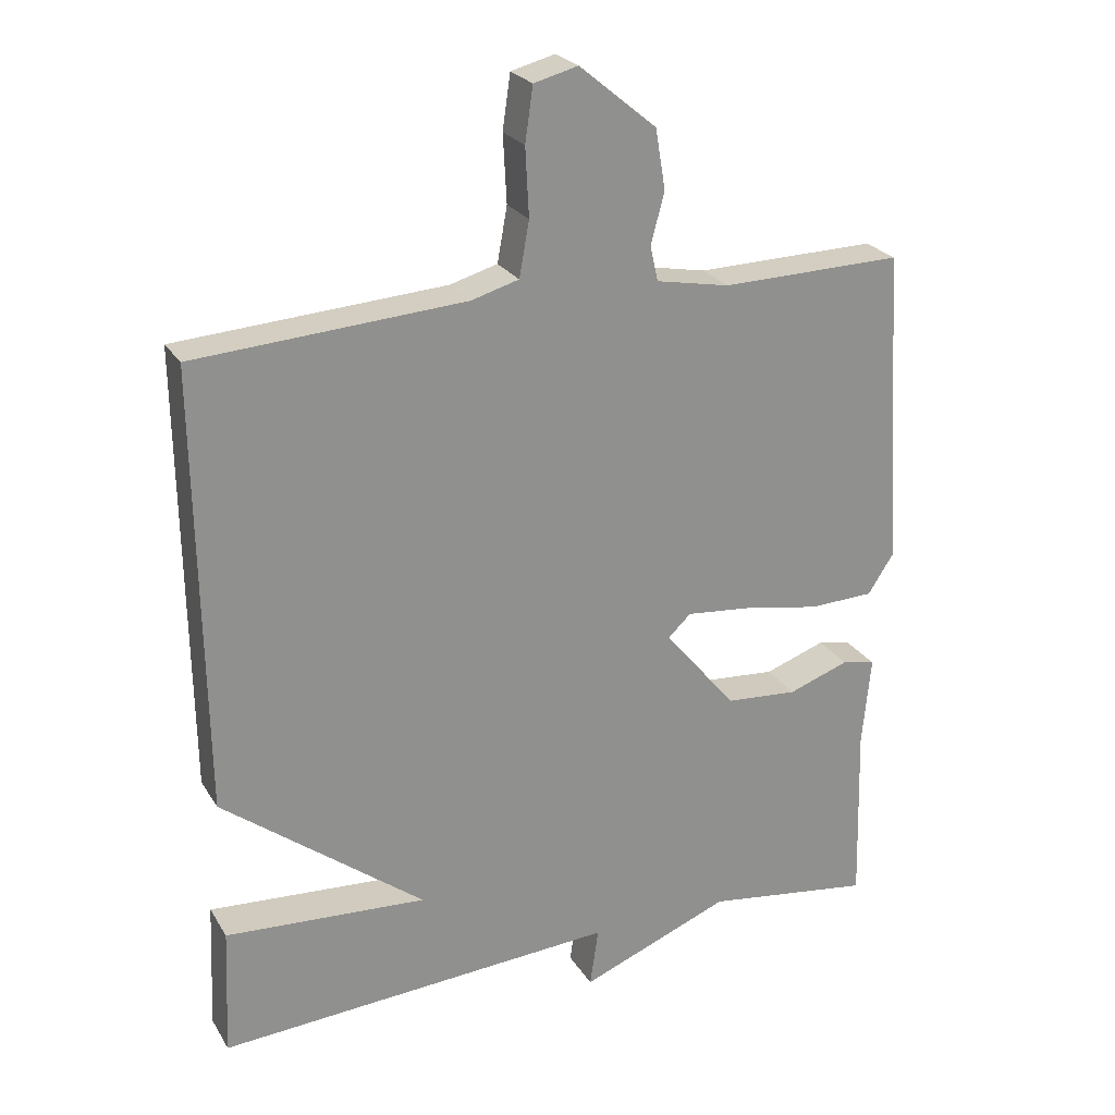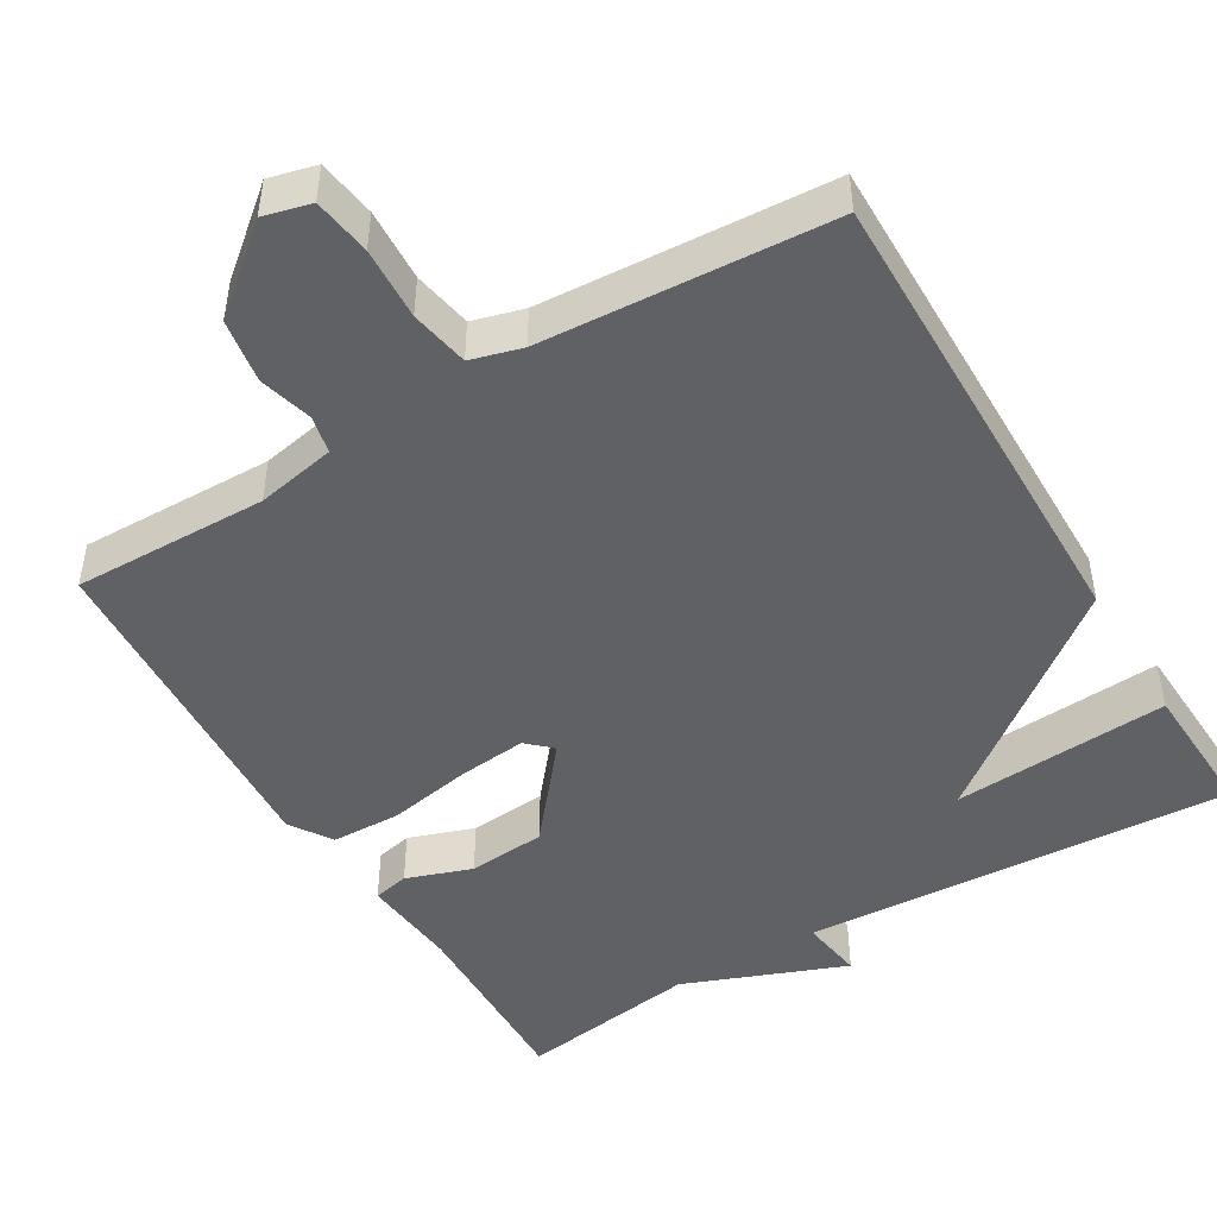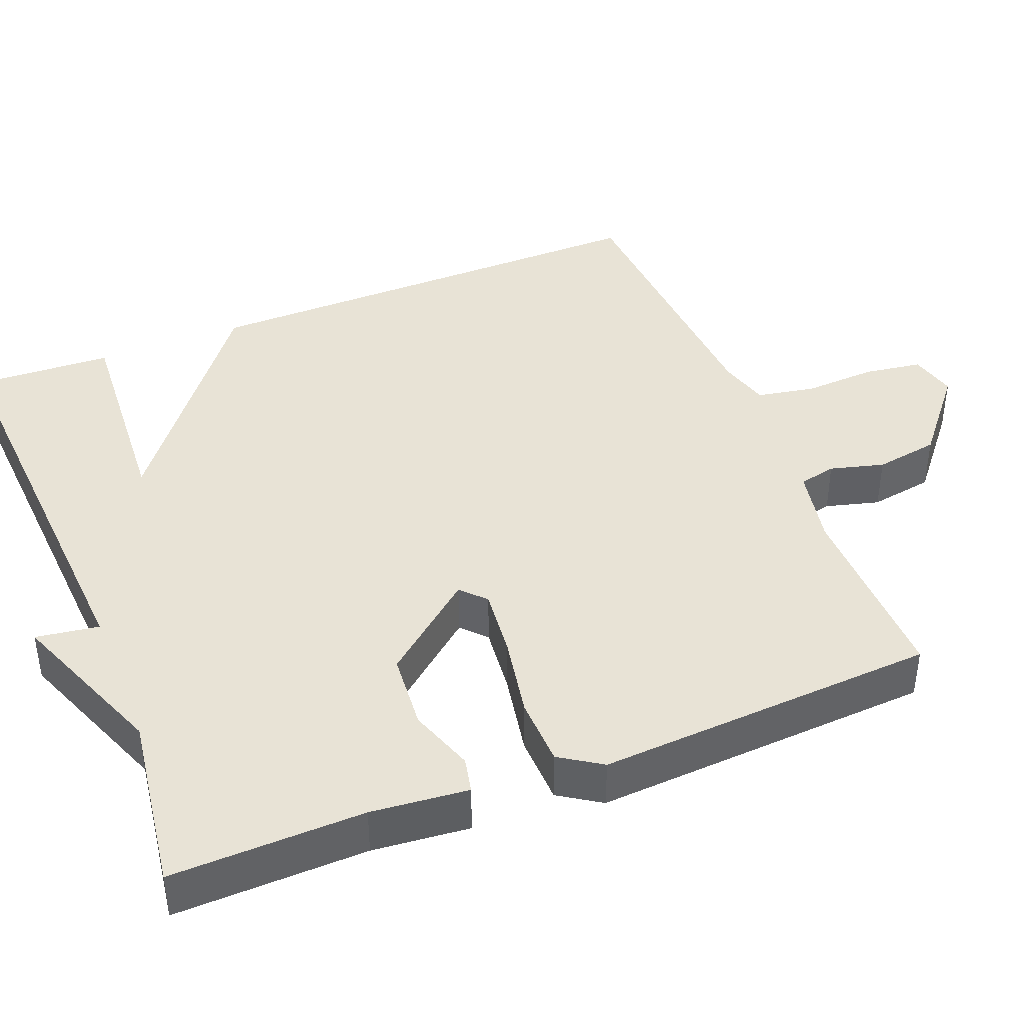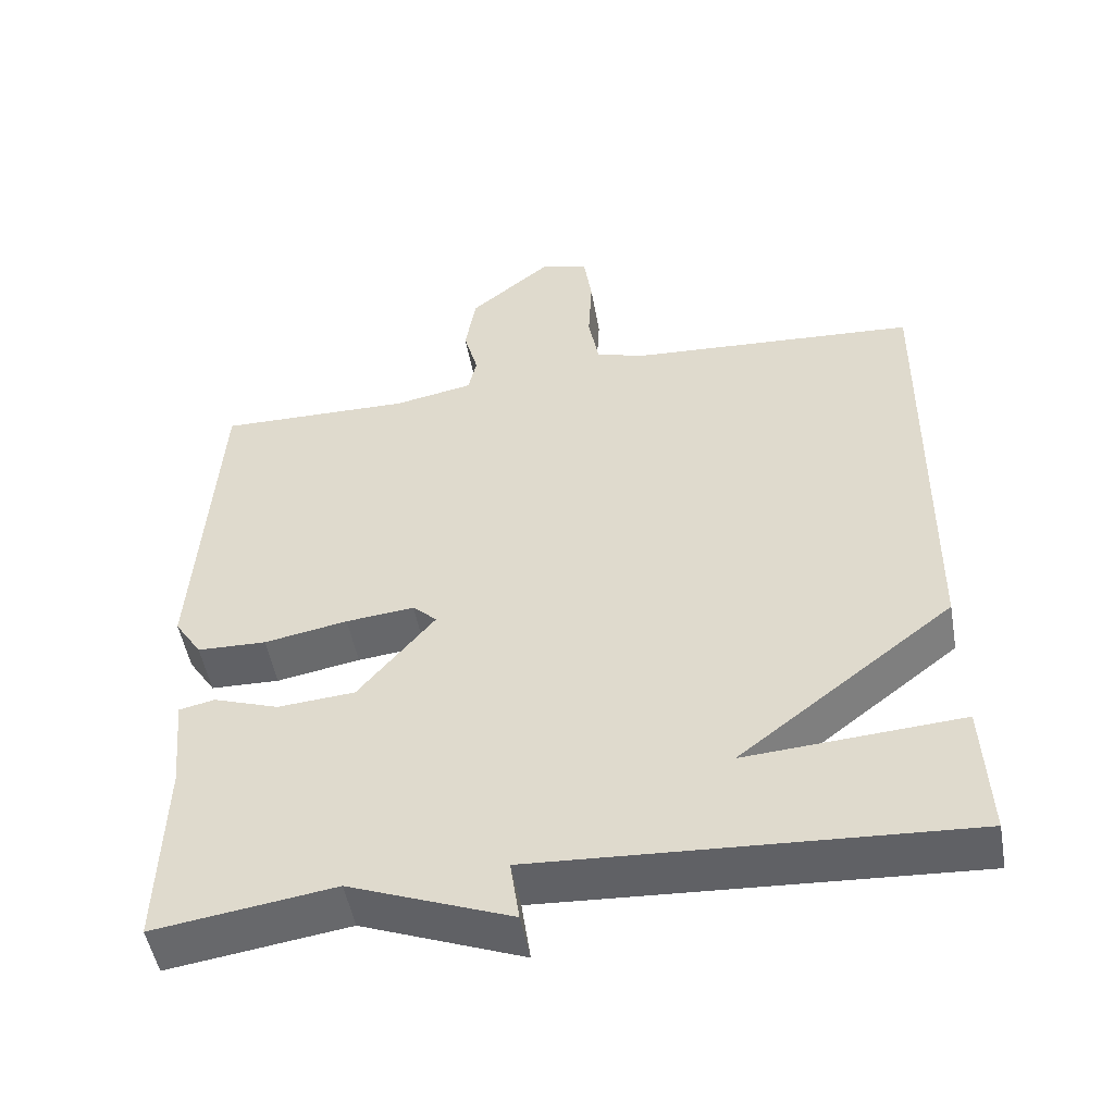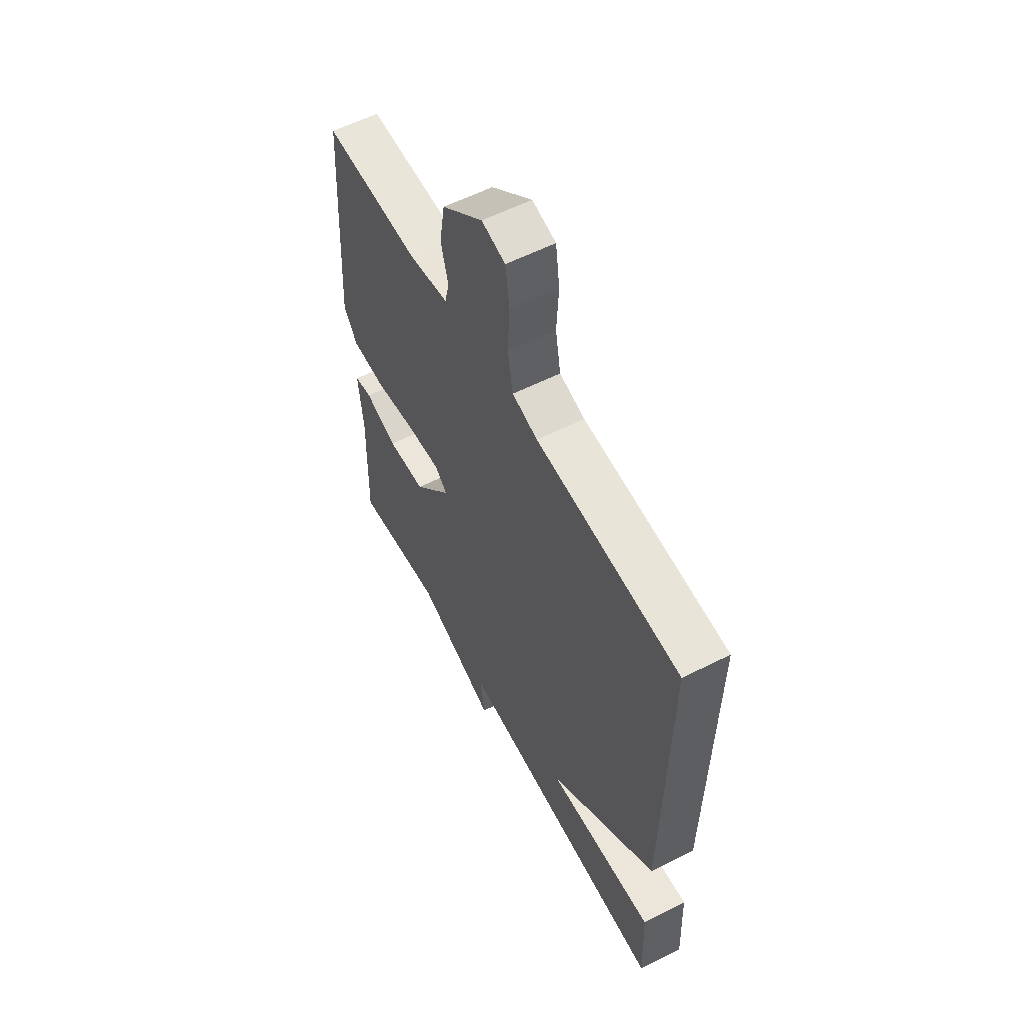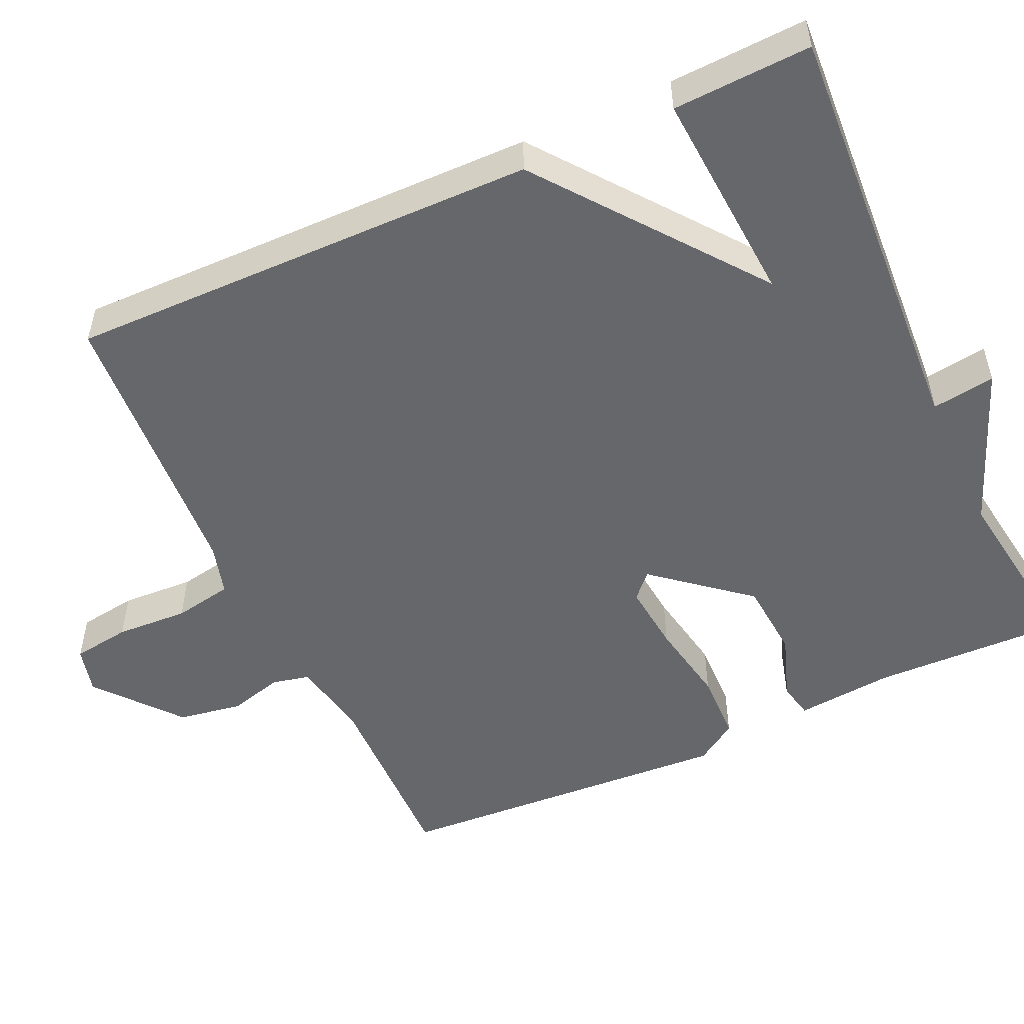
<metadata>
{"format":"obj","ext":"obj","renderer":"f3d","projection":"perspective","resolution":1024,"background":"white","views":[{"elev":24.6,"azim":155.5,"up":"+Z"},{"elev":-47.5,"azim":30.9,"up":"+Y"},{"elev":41.4,"azim":-111.6,"up":"+Y"},{"elev":-50.6,"azim":10.2,"up":"+Z"},{"elev":58.0,"azim":62.3,"up":"+Z"},{"elev":-52.1,"azim":114.7,"up":"+Y"}]}
</metadata>
<code>
v -0.5 0.07 -0.5
v -0.493 0.07 -0.246
v -0.505 0.07 -0.118
v -0.458 0.07 -0.108
v -0.372 0.07 -0.138
v -0.27 0.07 -0.13
v -0.169 0.07 -0.008
v -0.201 0.07 0.022
v -0.291 0.07 0.013
v -0.401 0.07 -0.007
v -0.492 0.07 -0.004
v -0.528 0.07 0.051
v -0.5 0.07 0.5
v -0.245 0.07 0.495
v -0.141 0.07 0.515
v -0.13 0.07 0.564
v -0.149 0.07 0.635
v -0.135 0.07 0.719
v -0.027 0.07 0.808
v 0.035 0.07 0.792
v 0.046 0.07 0.716
v 0.041 0.07 0.621
v 0.055 0.07 0.544
v 0.122 0.07 0.525
v 0.5 0.07 0.5
v 0.492 0.07 -0.119
v 0.208 0.07 -0.338
v 0.492 0.07 -0.319
v 0.5 0.07 -0.5
v -0.063 0.07 -0.466
v -0.051 0.07 -0.549
v -0.263 0.07 -0.466
v -0.5 0 -0.5
v -0.493 0 -0.246
v -0.505 0 -0.118
v -0.458 0 -0.108
v -0.372 0 -0.138
v -0.27 0 -0.13
v -0.169 0 -0.008
v -0.201 0 0.022
v -0.291 0 0.013
v -0.401 0 -0.007
v -0.492 0 -0.004
v -0.528 0 0.051
v -0.5 0 0.5
v -0.245 0 0.495
v -0.141 0 0.515
v -0.13 0 0.564
v -0.149 0 0.635
v -0.135 0 0.719
v -0.027 0 0.808
v 0.035 0 0.792
v 0.046 0 0.716
v 0.041 0 0.621
v 0.055 0 0.544
v 0.122 0 0.525
v 0.5 0 0.5
v 0.492 0 -0.119
v 0.208 0 -0.338
v 0.492 0 -0.319
v 0.5 0 -0.5
v -0.063 0 -0.466
v -0.051 0 -0.549
v -0.263 0 -0.466
f 30 31 32
f 27 28 29 30
f 27 30 32
f 26 27 32
f 25 26 32
f 24 25 32
f 23 24 32
f 22 23 32
f 20 21 22
f 19 20 22
f 18 19 22
f 17 18 22
f 16 17 22
f 15 16 22
f 12 13 14
f 11 12 14
f 10 11 14
f 9 10 14
f 8 9 14 15
f 7 8 15 22
f 2 3 4 5
f 2 5 6
f 1 2 6
f 32 1 6 7
f 7 22 32
f 64 63 62
f 62 61 60 59
f 64 62 59
f 64 59 58
f 64 58 57
f 64 57 56
f 64 56 55
f 64 55 54
f 54 53 52
f 54 52 51
f 54 51 50
f 54 50 49
f 54 49 48
f 54 48 47
f 46 45 44
f 46 44 43
f 46 43 42
f 46 42 41
f 47 46 41 40
f 54 47 40 39
f 37 36 35 34
f 38 37 34
f 38 34 33
f 39 38 33 64
f 64 54 39
f 1 33 34 2
f 2 34 35 3
f 3 35 36 4
f 4 36 37 5
f 5 37 38 6
f 6 38 39 7
f 7 39 40 8
f 8 40 41 9
f 9 41 42 10
f 10 42 43 11
f 11 43 44 12
f 12 44 45 13
f 13 45 46 14
f 14 46 47 15
f 15 47 48 16
f 16 48 49 17
f 17 49 50 18
f 18 50 51 19
f 19 51 52 20
f 20 52 53 21
f 21 53 54 22
f 22 54 55 23
f 23 55 56 24
f 24 56 57 25
f 25 57 58 26
f 26 58 59 27
f 27 59 60 28
f 28 60 61 29
f 29 61 62 30
f 30 62 63 31
f 31 63 64 32
f 32 64 33 1

</code>
